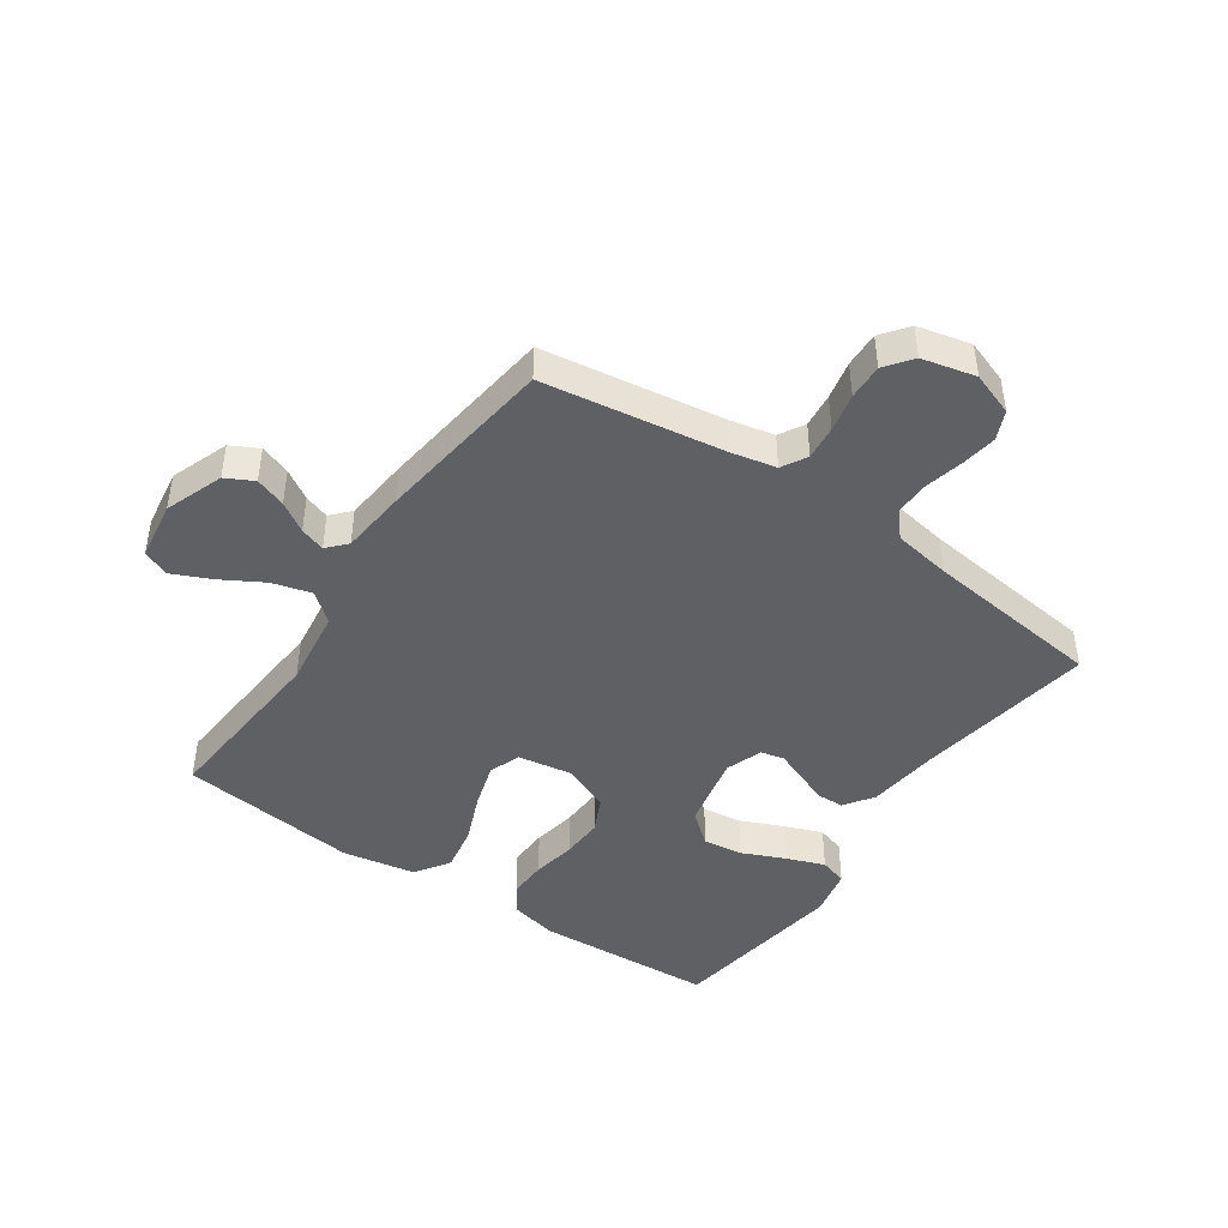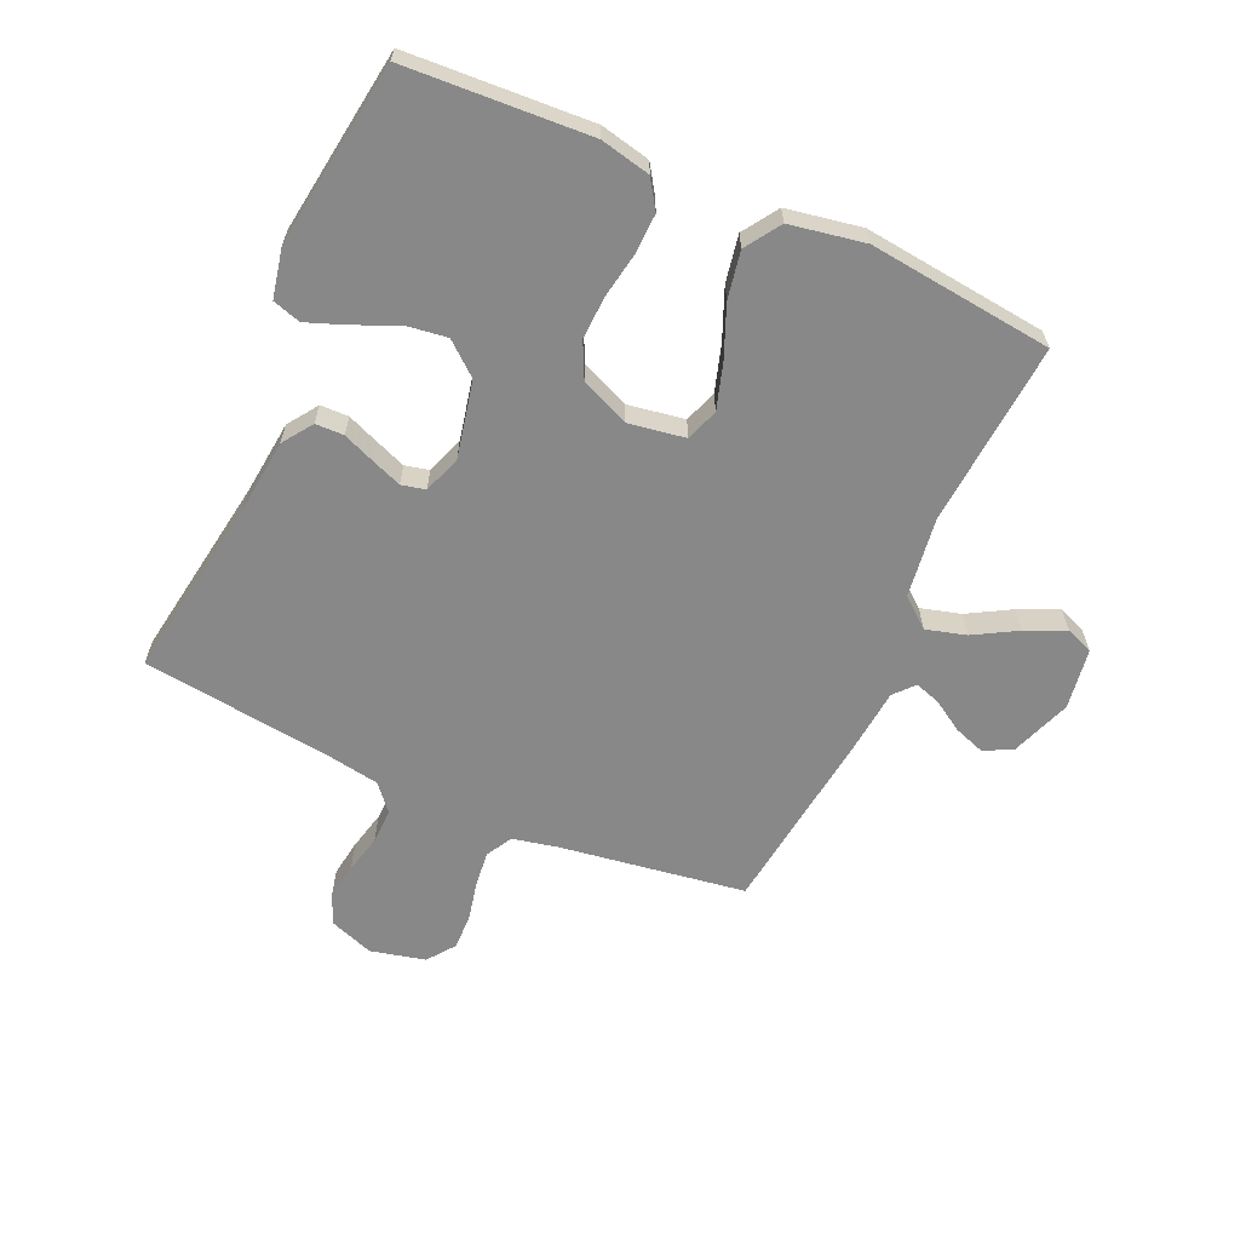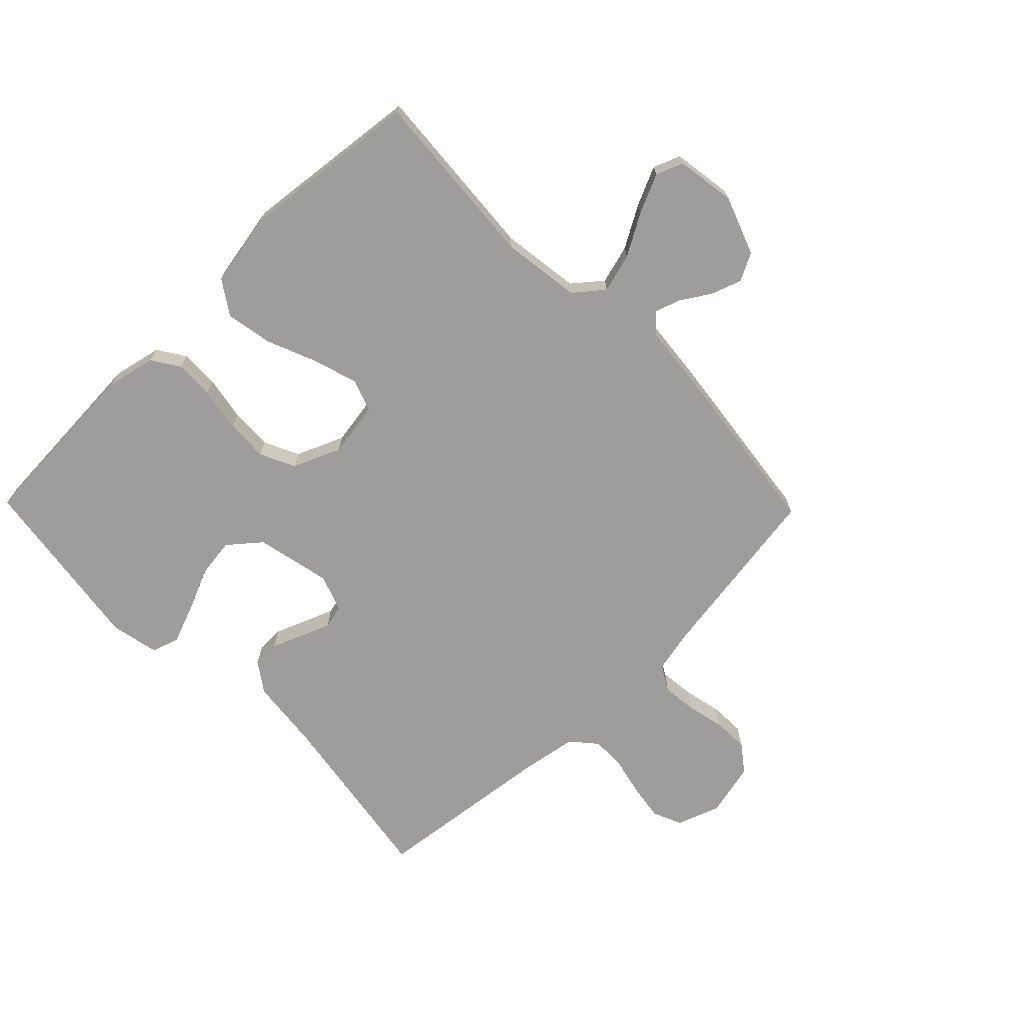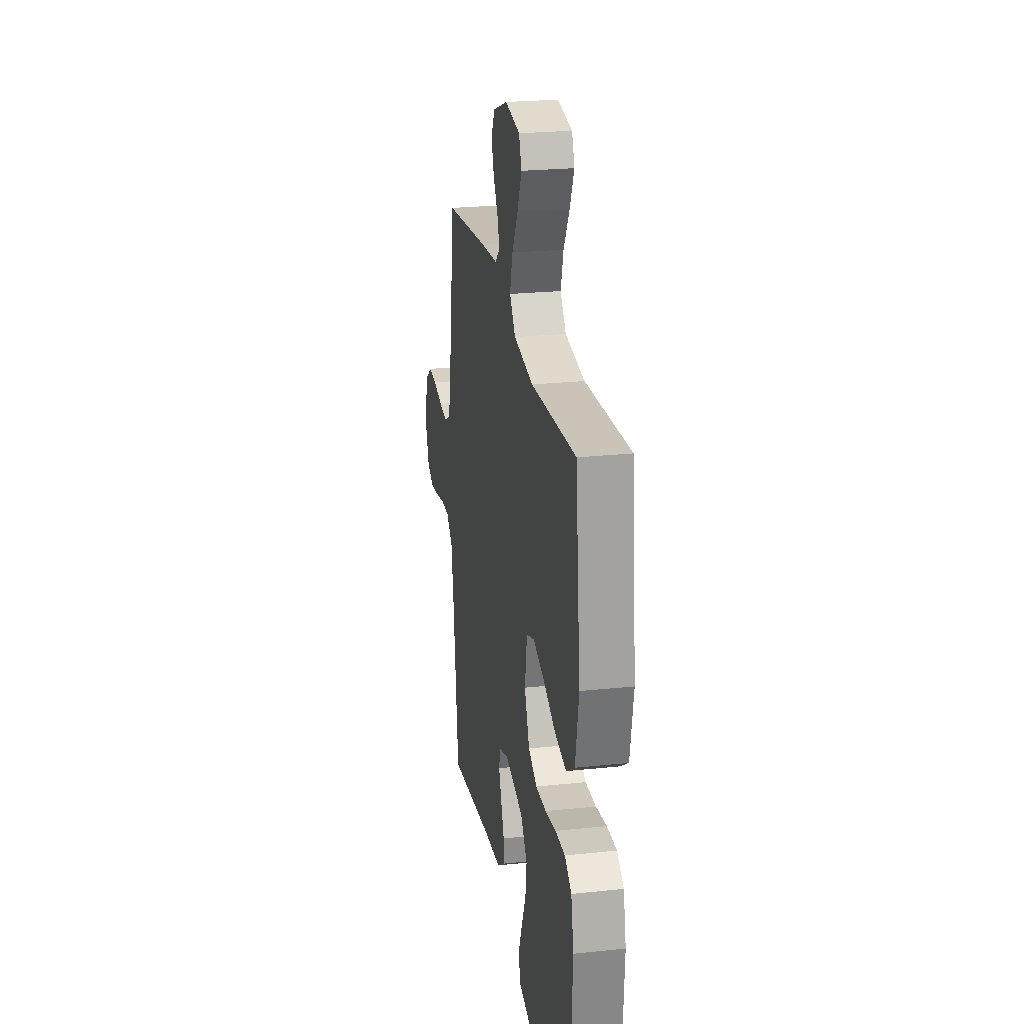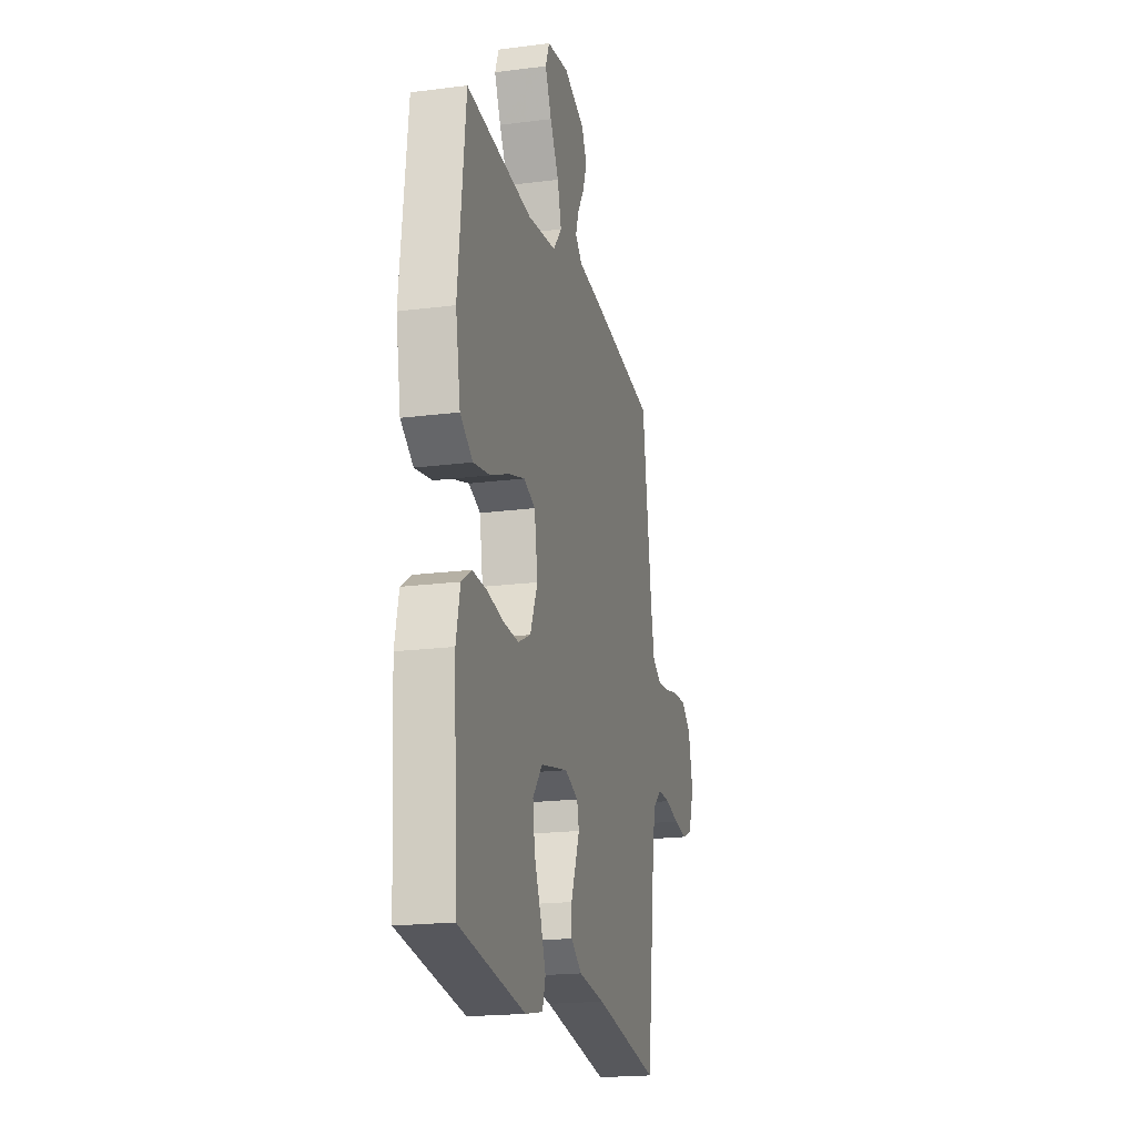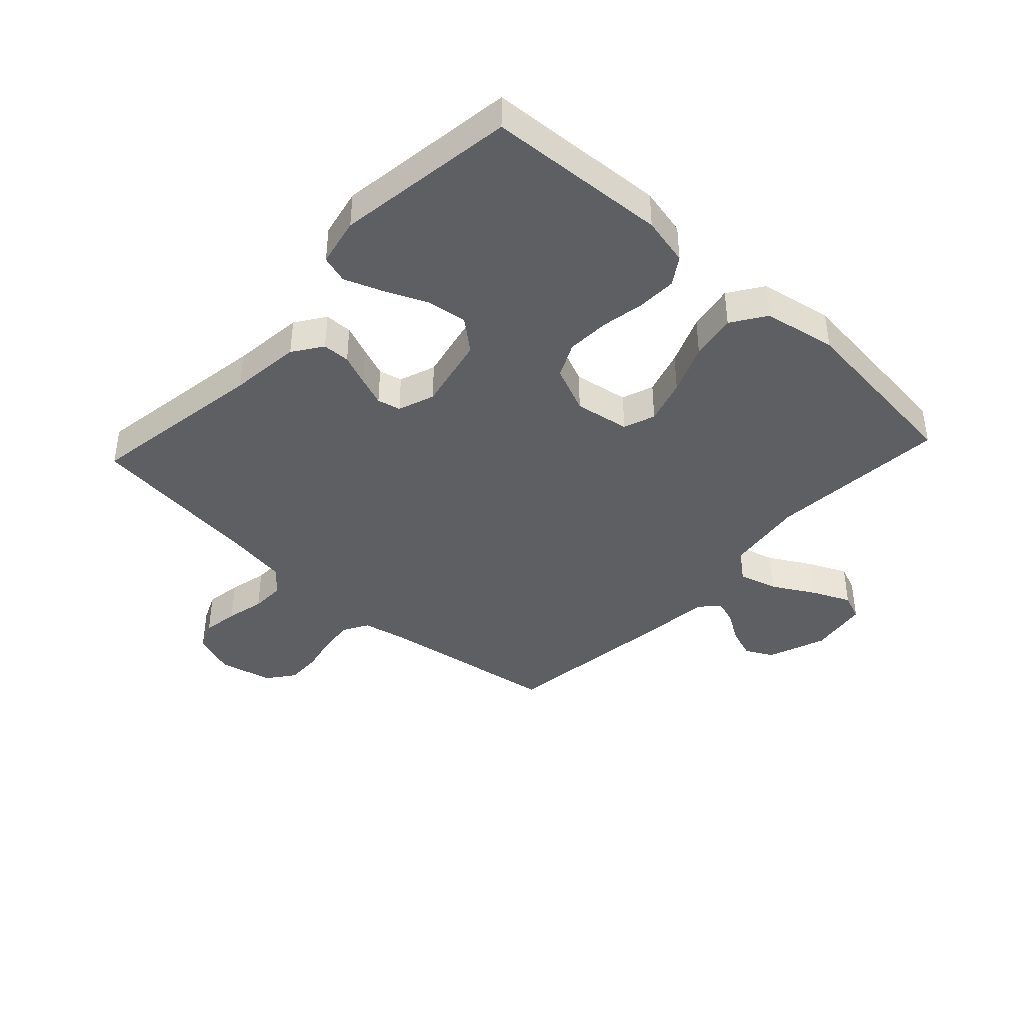
<metadata>
{"format":"obj","ext":"obj","renderer":"f3d","projection":"perspective","resolution":1024,"background":"white","views":[{"elev":-44.7,"azim":55.5,"up":"+Y"},{"elev":-62.7,"azim":-114.1,"up":"+Y"},{"elev":-70.4,"azim":-45.7,"up":"+Y"},{"elev":24.5,"azim":-99.8,"up":"+Z"},{"elev":-19.8,"azim":-76.6,"up":"+Z"},{"elev":-40.8,"azim":-132.8,"up":"+Y"}]}
</metadata>
<code>
v -0.5 0.07 -0.5
v -0.517 0.07 -0.2
v -0.499 0.07 -0.119
v -0.453 0.07 -0.089
v -0.388 0.07 -0.091
v -0.315 0.07 -0.104
v -0.244 0.07 -0.107
v -0.186 0.07 -0.079
v -0.152 0.07 0
v -0.167 0.07 0.092
v -0.22 0.07 0.111
v -0.295 0.07 0.088
v -0.378 0.07 0.054
v -0.455 0.07 0.04
v -0.512 0.07 0.078
v -0.534 0.07 0.2
v -0.5 0.07 0.5
v -0.2 0.07 0.477
v -0.069 0.07 0.495
v -0.03 0.07 0.543
v -0.048 0.07 0.608
v -0.088 0.07 0.678
v -0.117 0.07 0.742
v -0.099 0.07 0.787
v 0 0.07 0.802
v 0.097 0.07 0.766
v 0.121 0.07 0.72
v 0.103 0.07 0.669
v 0.072 0.07 0.62
v 0.058 0.07 0.578
v 0.09 0.07 0.549
v 0.2 0.07 0.538
v 0.5 0.07 0.5
v 0.545 0.07 0.2
v 0.561 0.07 0.125
v 0.603 0.07 0.101
v 0.66 0.07 0.107
v 0.724 0.07 0.121
v 0.783 0.07 0.123
v 0.828 0.07 0.089
v 0.849 0.07 0
v 0.823 0.07 -0.072
v 0.775 0.07 -0.093
v 0.715 0.07 -0.084
v 0.651 0.07 -0.069
v 0.594 0.07 -0.068
v 0.552 0.07 -0.104
v 0.536 0.07 -0.2
v 0.5 0.07 -0.5
v 0.2 0.07 -0.453
v 0.08 0.07 -0.44
v 0.031 0.07 -0.406
v 0.03 0.07 -0.36
v 0.051 0.07 -0.308
v 0.07 0.07 -0.259
v 0.061 0.07 -0.22
v 0 0.07 -0.198
v -0.125 0.07 -0.225
v -0.169 0.07 -0.278
v -0.16 0.07 -0.344
v -0.129 0.07 -0.415
v -0.105 0.07 -0.479
v -0.119 0.07 -0.525
v -0.2 0.07 -0.542
v -0.5 0 -0.5
v -0.517 0 -0.2
v -0.499 0 -0.119
v -0.453 0 -0.089
v -0.388 0 -0.091
v -0.315 0 -0.104
v -0.244 0 -0.107
v -0.186 0 -0.079
v -0.152 0 0
v -0.167 0 0.092
v -0.22 0 0.111
v -0.295 0 0.088
v -0.378 0 0.054
v -0.455 0 0.04
v -0.512 0 0.078
v -0.534 0 0.2
v -0.5 0 0.5
v -0.2 0 0.477
v -0.069 0 0.495
v -0.03 0 0.543
v -0.048 0 0.608
v -0.088 0 0.678
v -0.117 0 0.742
v -0.099 0 0.787
v 0 0 0.802
v 0.097 0 0.766
v 0.121 0 0.72
v 0.103 0 0.669
v 0.072 0 0.62
v 0.058 0 0.578
v 0.09 0 0.549
v 0.2 0 0.538
v 0.5 0 0.5
v 0.545 0 0.2
v 0.561 0 0.125
v 0.603 0 0.101
v 0.66 0 0.107
v 0.724 0 0.121
v 0.783 0 0.123
v 0.828 0 0.089
v 0.849 0 0
v 0.823 0 -0.072
v 0.775 0 -0.093
v 0.715 0 -0.084
v 0.651 0 -0.069
v 0.594 0 -0.068
v 0.552 0 -0.104
v 0.536 0 -0.2
v 0.5 0 -0.5
v 0.2 0 -0.453
v 0.08 0 -0.44
v 0.031 0 -0.406
v 0.03 0 -0.36
v 0.051 0 -0.308
v 0.07 0 -0.259
v 0.061 0 -0.22
v 0 0 -0.198
v -0.125 0 -0.225
v -0.169 0 -0.278
v -0.16 0 -0.344
v -0.129 0 -0.415
v -0.105 0 -0.479
v -0.119 0 -0.525
v -0.2 0 -0.542
f 4 5 6
f 3 4 6
f 2 3 6
f 1 2 6
f 64 1 6
f 63 64 6
f 62 63 6
f 61 62 6
f 60 61 6
f 59 60 6 7
f 58 59 7 8
f 57 58 8 9
f 56 57 9 10
f 52 53 54
f 51 52 54
f 50 51 54
f 50 54 55
f 49 50 55
f 48 49 55
f 47 48 55 56
f 43 44 45
f 42 43 45
f 41 42 45
f 40 41 45
f 39 40 45
f 38 39 45
f 37 38 45
f 36 37 45 46
f 47 56 10
f 46 47 10
f 36 46 10
f 35 36 10
f 31 32 33 34
f 27 28 29
f 26 27 29
f 25 26 29
f 24 25 29
f 23 24 29
f 22 23 29
f 21 22 29
f 20 21 29 30
f 19 20 30 31
f 16 17 18
f 15 16 18
f 14 15 18
f 13 14 18
f 12 13 18
f 11 12 18 19
f 31 34 35
f 19 31 35
f 11 19 35
f 10 11 35
f 70 69 68
f 70 68 67
f 70 67 66
f 70 66 65
f 70 65 128
f 70 128 127
f 70 127 126
f 70 126 125
f 70 125 124
f 71 70 124 123
f 72 71 123 122
f 73 72 122 121
f 74 73 121 120
f 118 117 116
f 118 116 115
f 118 115 114
f 119 118 114
f 119 114 113
f 119 113 112
f 120 119 112 111
f 109 108 107
f 109 107 106
f 109 106 105
f 109 105 104
f 109 104 103
f 109 103 102
f 109 102 101
f 110 109 101 100
f 74 120 111
f 74 111 110
f 74 110 100
f 74 100 99
f 98 97 96 95
f 93 92 91
f 93 91 90
f 93 90 89
f 93 89 88
f 93 88 87
f 93 87 86
f 93 86 85
f 94 93 85 84
f 95 94 84 83
f 82 81 80
f 82 80 79
f 82 79 78
f 82 78 77
f 82 77 76
f 83 82 76 75
f 99 98 95
f 99 95 83
f 99 83 75
f 99 75 74
f 1 65 66 2
f 2 66 67 3
f 3 67 68 4
f 4 68 69 5
f 5 69 70 6
f 6 70 71 7
f 7 71 72 8
f 8 72 73 9
f 9 73 74 10
f 10 74 75 11
f 11 75 76 12
f 12 76 77 13
f 13 77 78 14
f 14 78 79 15
f 15 79 80 16
f 16 80 81 17
f 17 81 82 18
f 18 82 83 19
f 19 83 84 20
f 20 84 85 21
f 21 85 86 22
f 22 86 87 23
f 23 87 88 24
f 24 88 89 25
f 25 89 90 26
f 26 90 91 27
f 27 91 92 28
f 28 92 93 29
f 29 93 94 30
f 30 94 95 31
f 31 95 96 32
f 32 96 97 33
f 33 97 98 34
f 34 98 99 35
f 35 99 100 36
f 36 100 101 37
f 37 101 102 38
f 38 102 103 39
f 39 103 104 40
f 40 104 105 41
f 41 105 106 42
f 42 106 107 43
f 43 107 108 44
f 44 108 109 45
f 45 109 110 46
f 46 110 111 47
f 47 111 112 48
f 48 112 113 49
f 49 113 114 50
f 50 114 115 51
f 51 115 116 52
f 52 116 117 53
f 53 117 118 54
f 54 118 119 55
f 55 119 120 56
f 56 120 121 57
f 57 121 122 58
f 58 122 123 59
f 59 123 124 60
f 60 124 125 61
f 61 125 126 62
f 62 126 127 63
f 63 127 128 64
f 64 128 65 1

</code>
